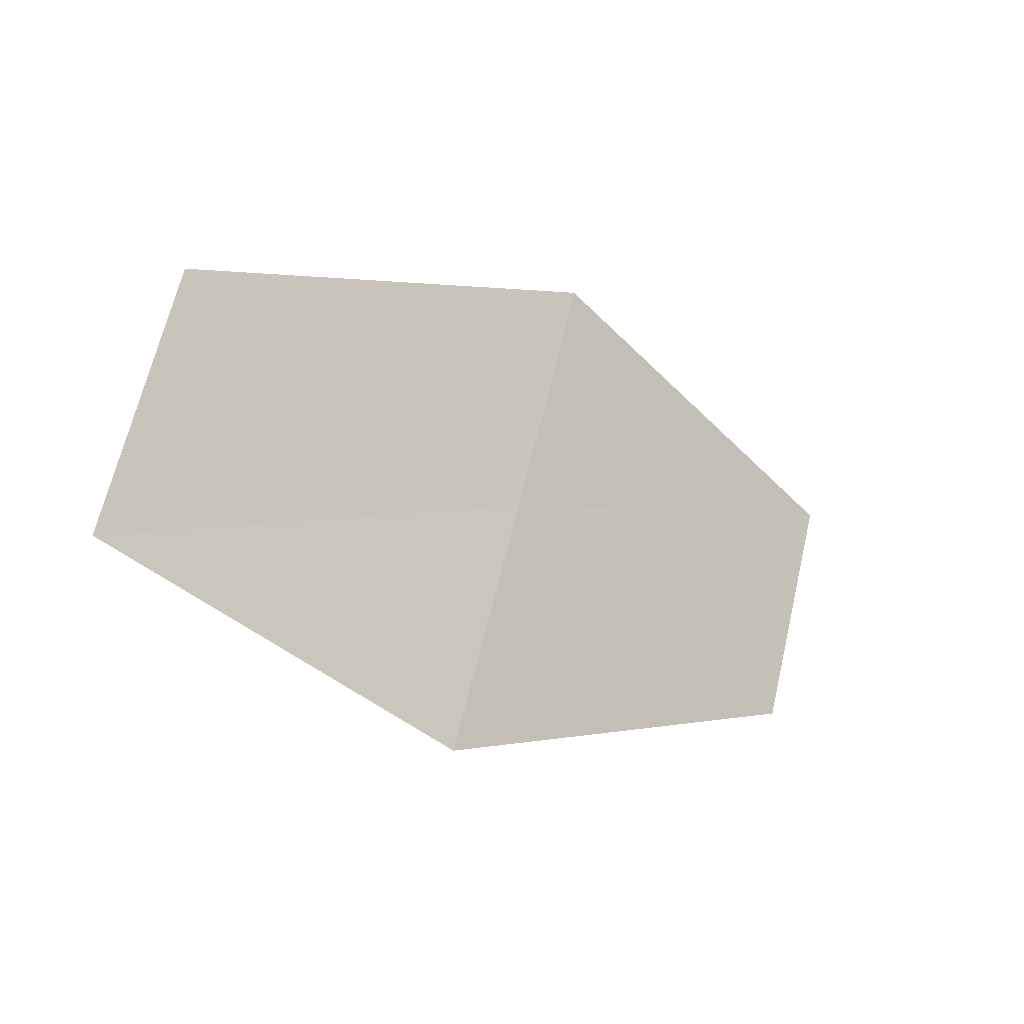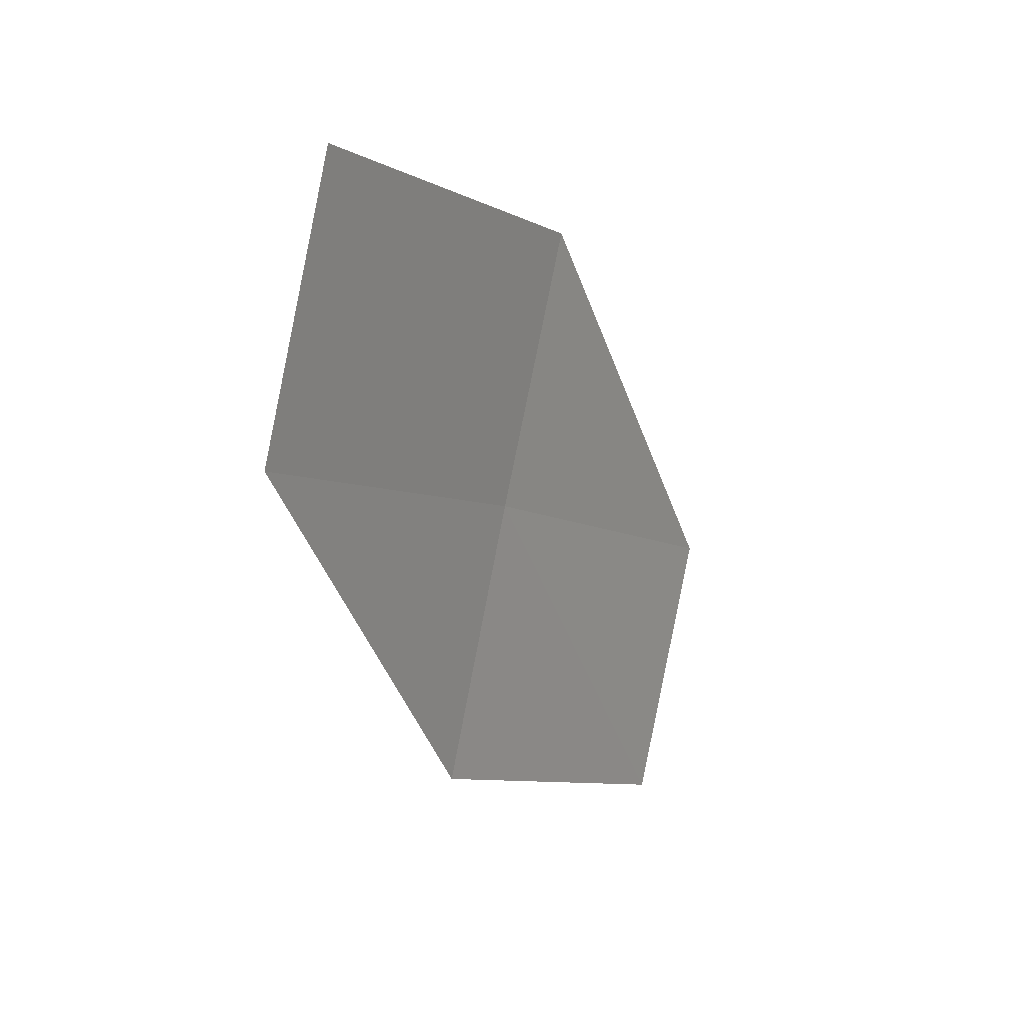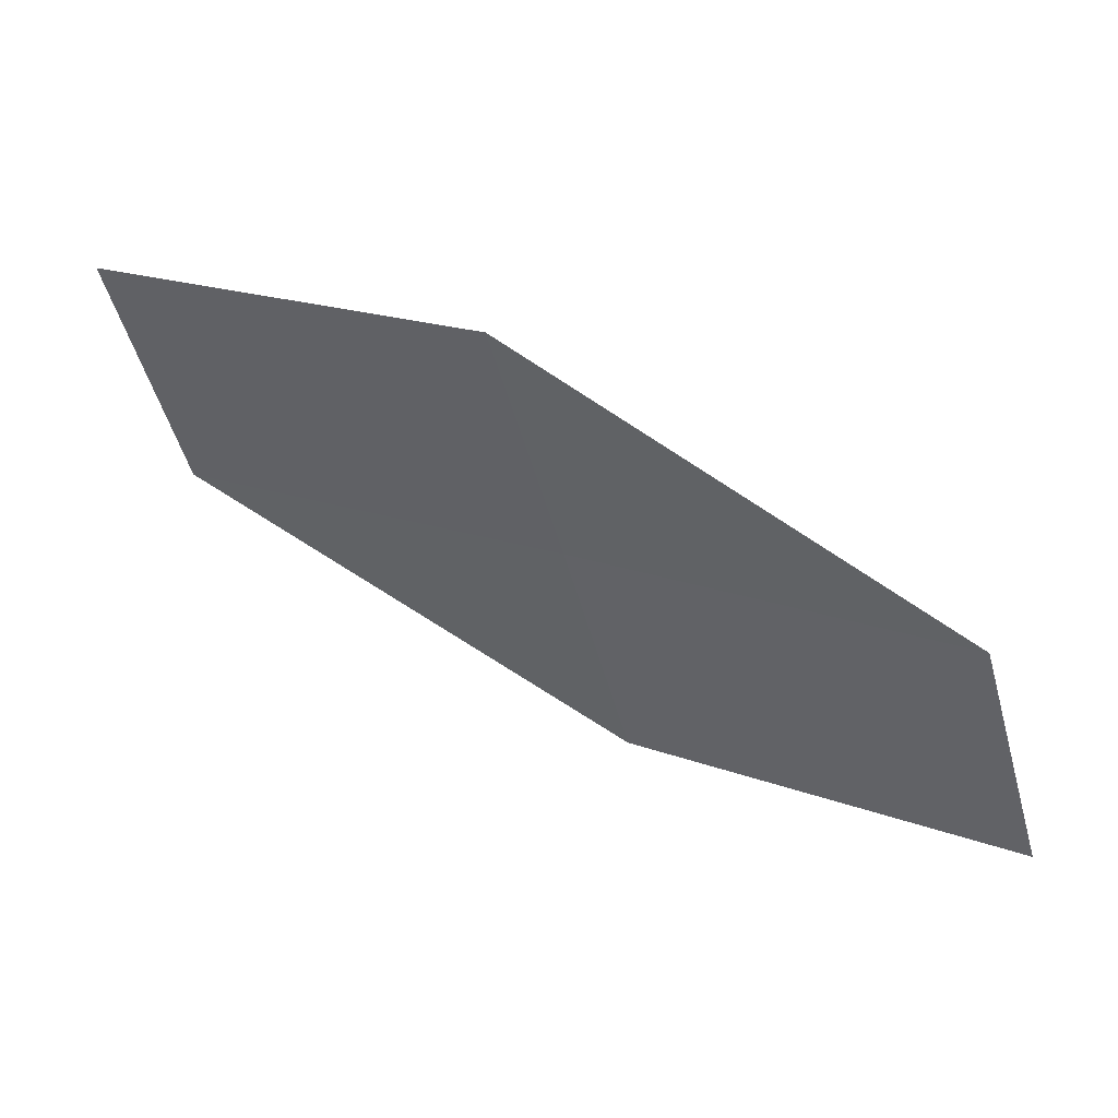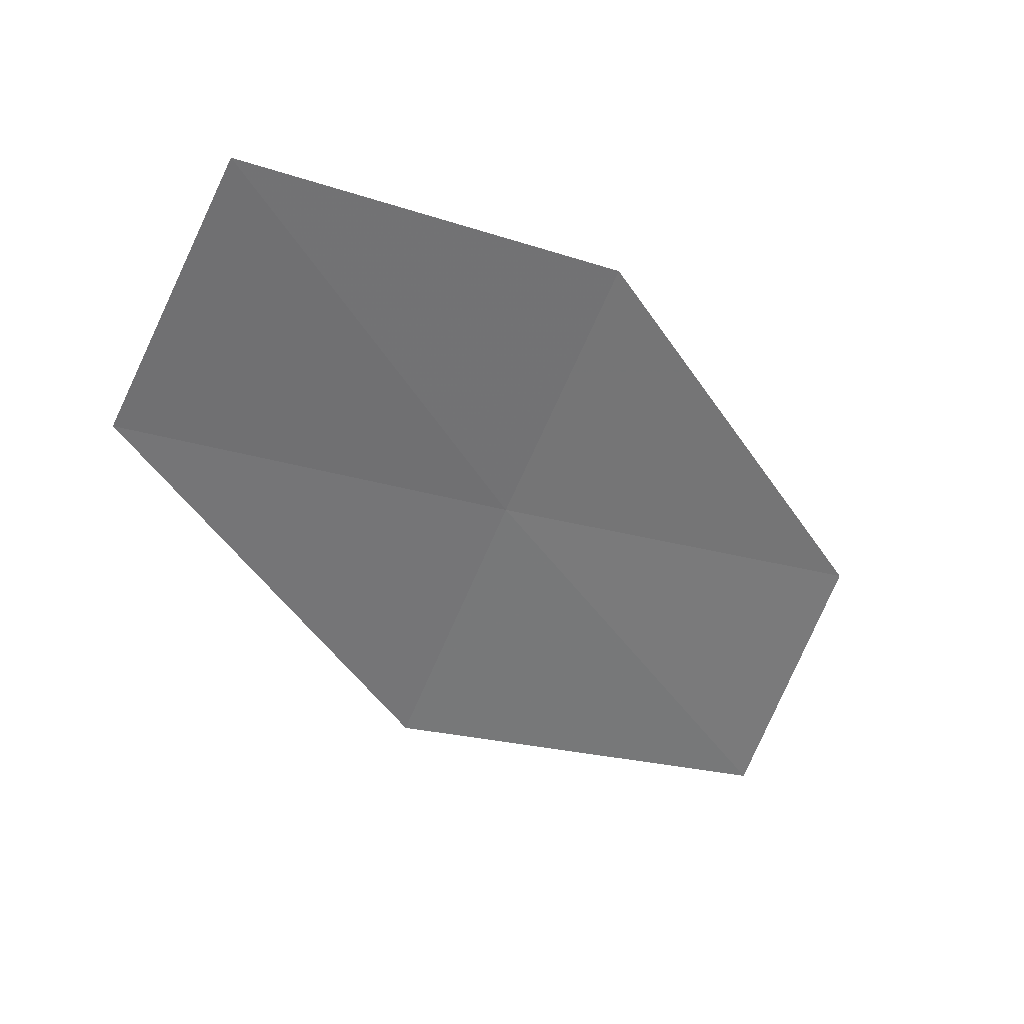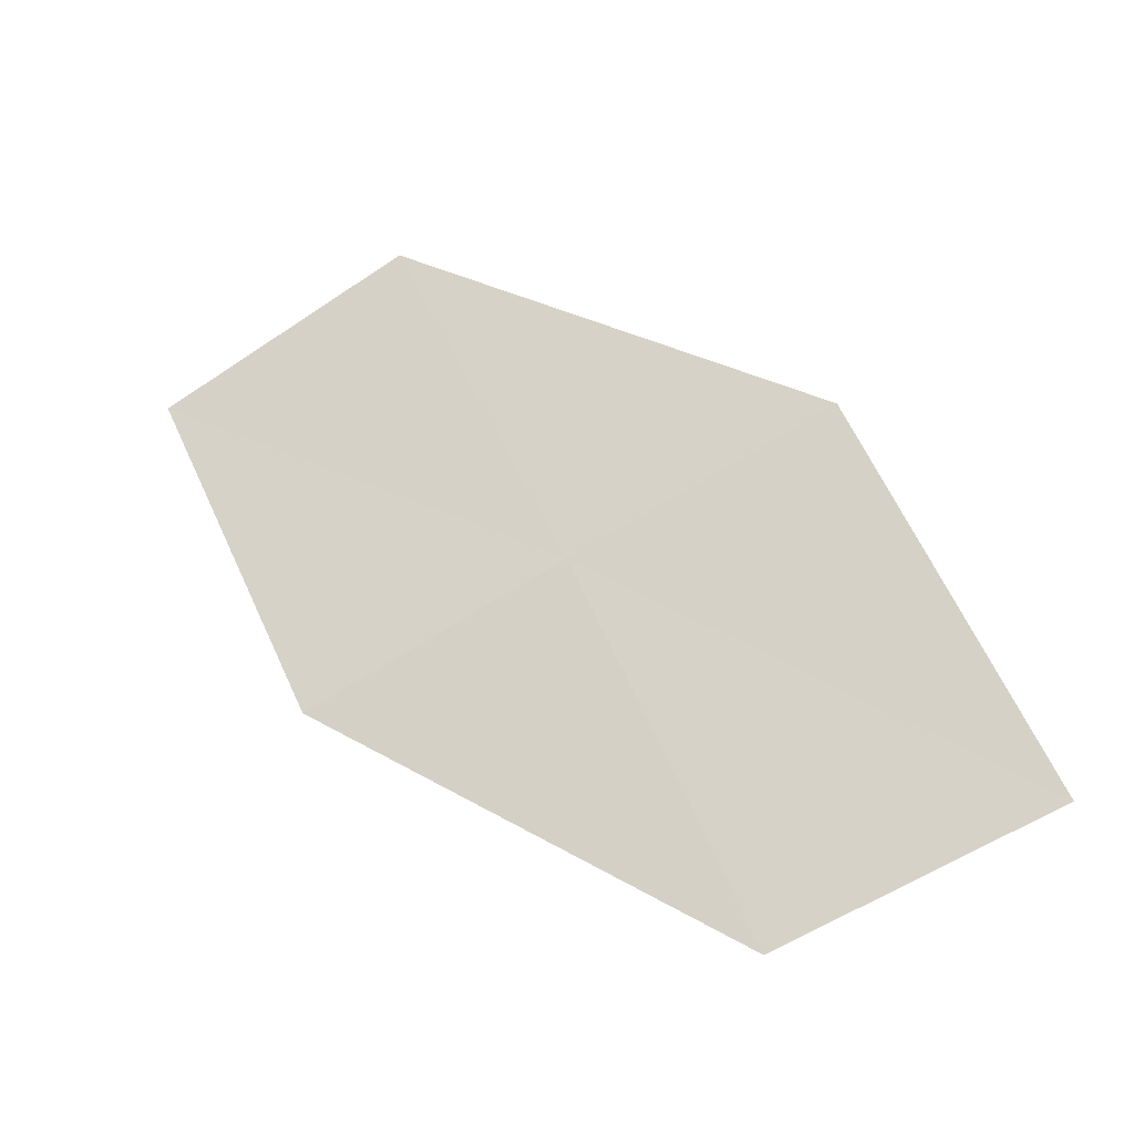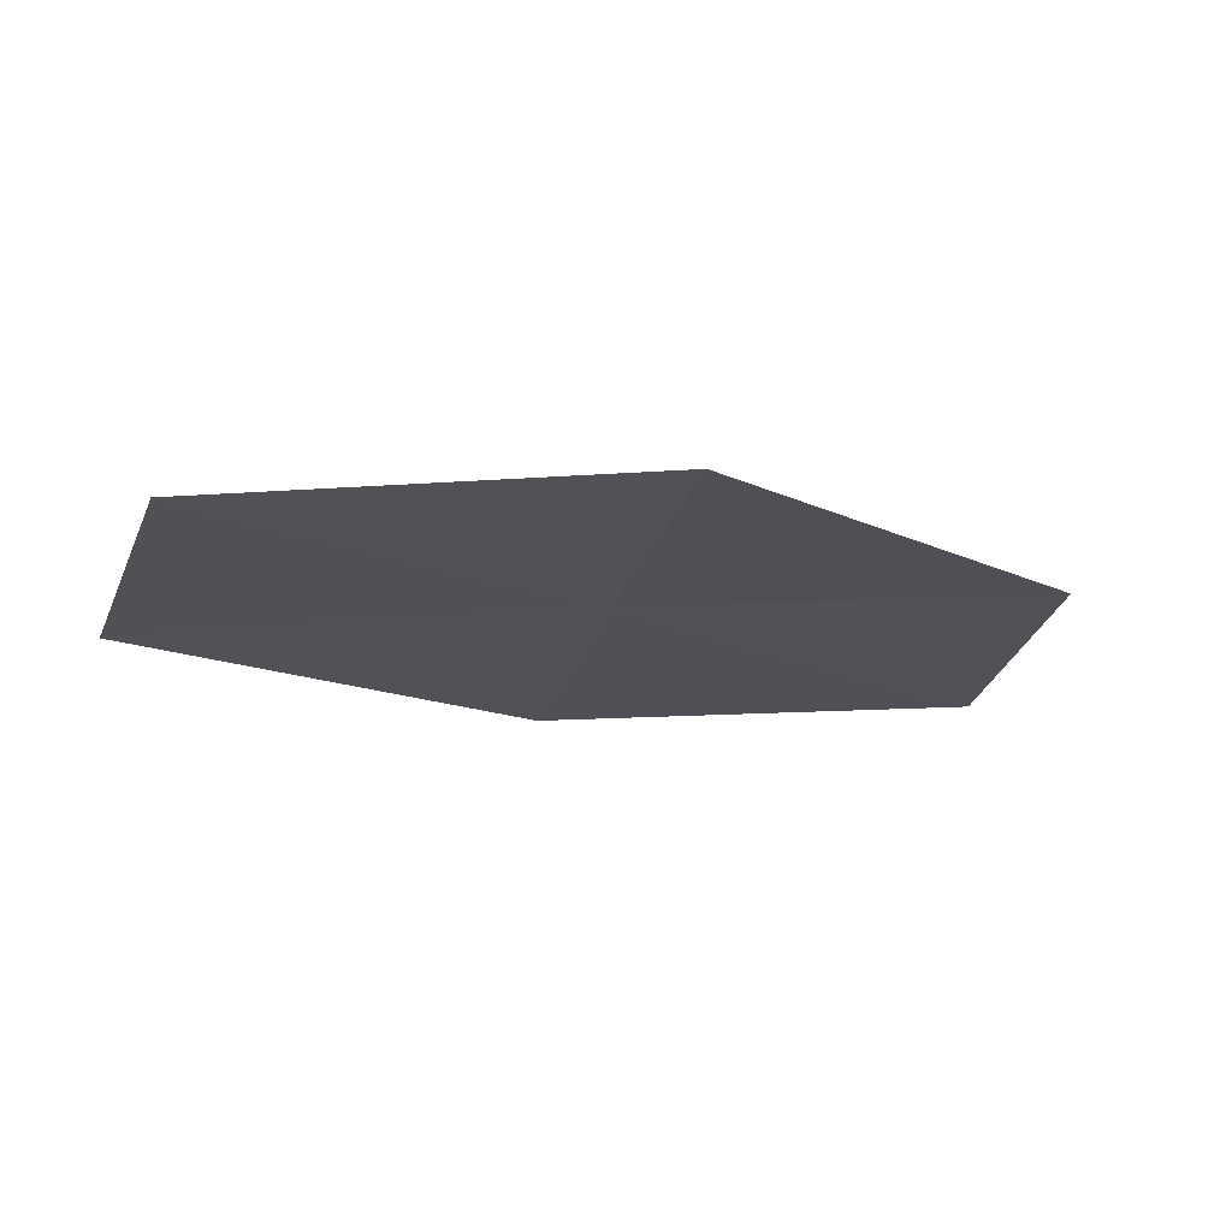
<metadata>
{"format":"obj","ext":"obj","renderer":"f3d","projection":"perspective","resolution":1024,"background":"white","views":[{"elev":25.8,"azim":-10.9,"up":"+Y"},{"elev":-58.1,"azim":141.4,"up":"+Y"},{"elev":9.0,"azim":-14.0,"up":"+Z"},{"elev":-6.7,"azim":-74.9,"up":"+Z"},{"elev":3.8,"azim":67.4,"up":"+Y"},{"elev":31.0,"azim":-60.5,"up":"+Z"}]}
</metadata>
<code>
v 14.76 20.05 19.57
v 16.26 19.38 18.56
v 15.86 18.91 19.38
v 15.14 20.57 18.75
v 13.58 21.13 19.76
v 14.37 19.51 20.38
v 13.21 20.55 20.56
f 1 3 2
f 1 2 4
f 1 4 5
f 1 6 3
f 1 7 6
f 1 5 7

</code>
